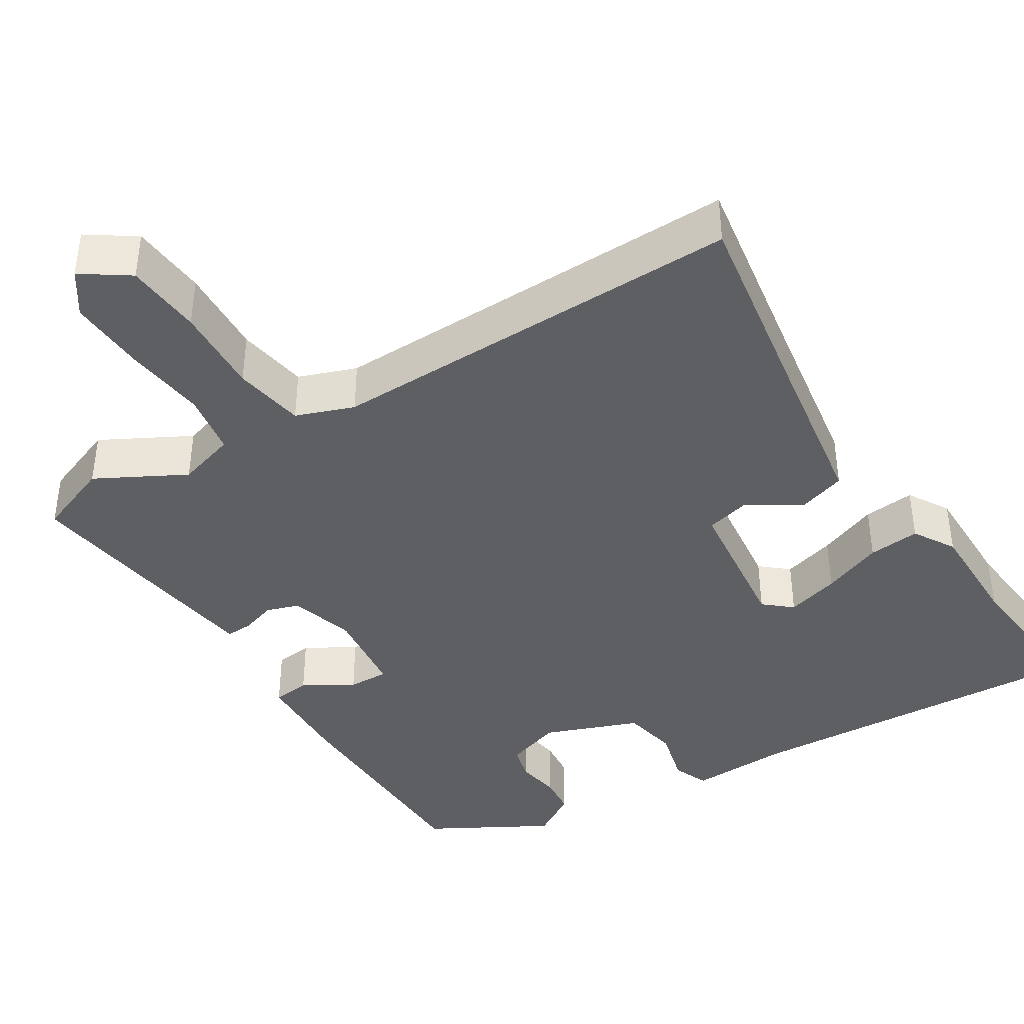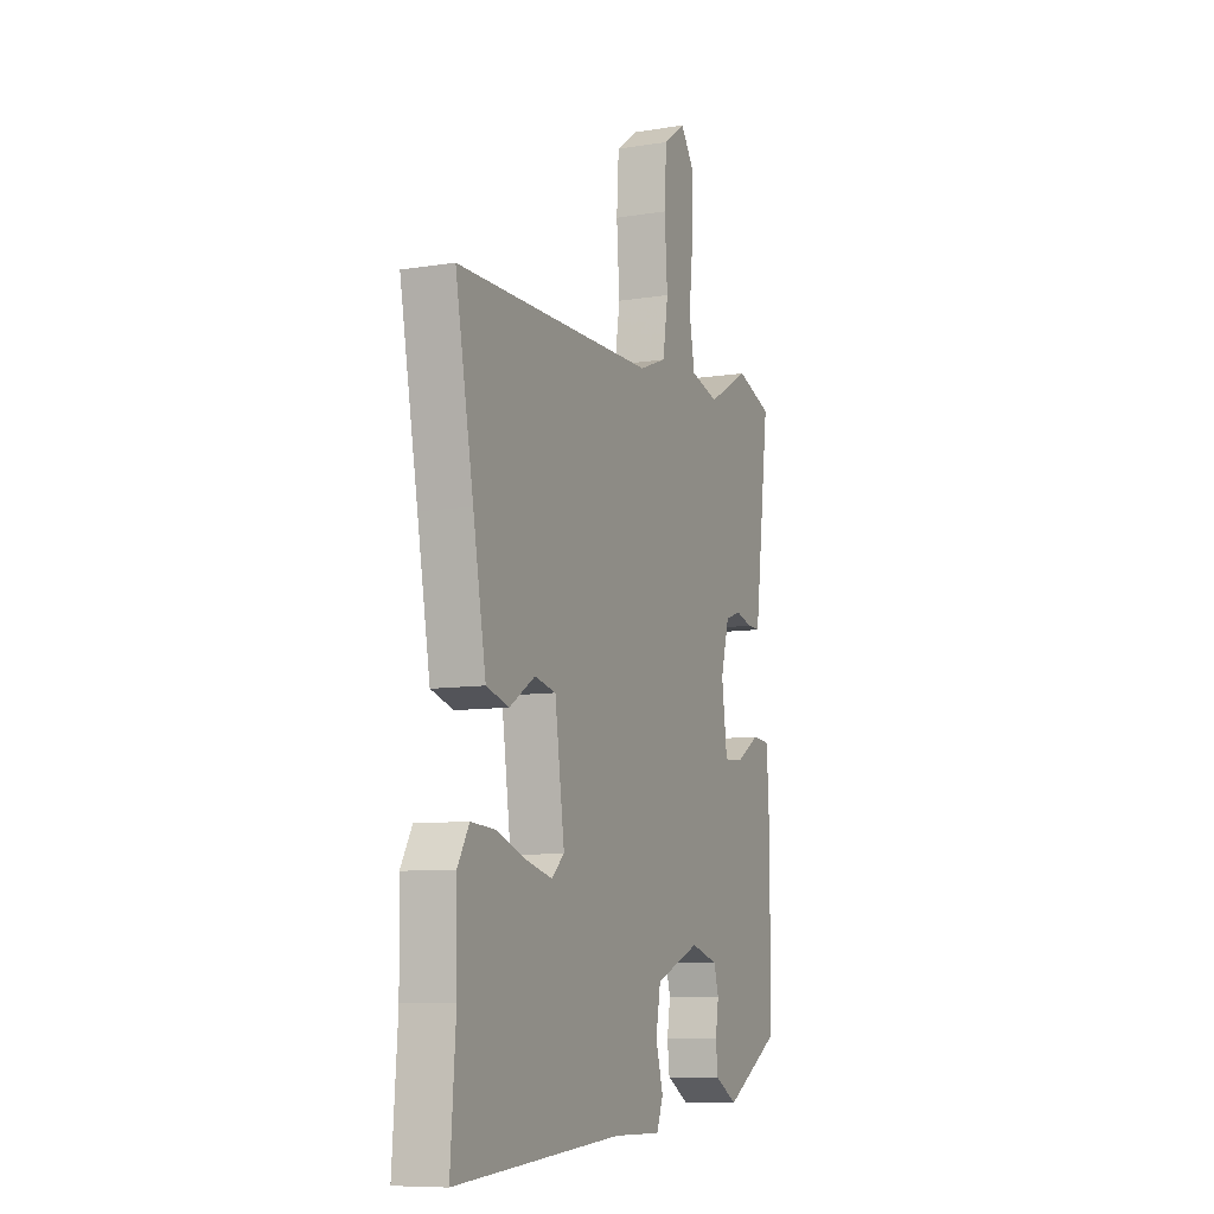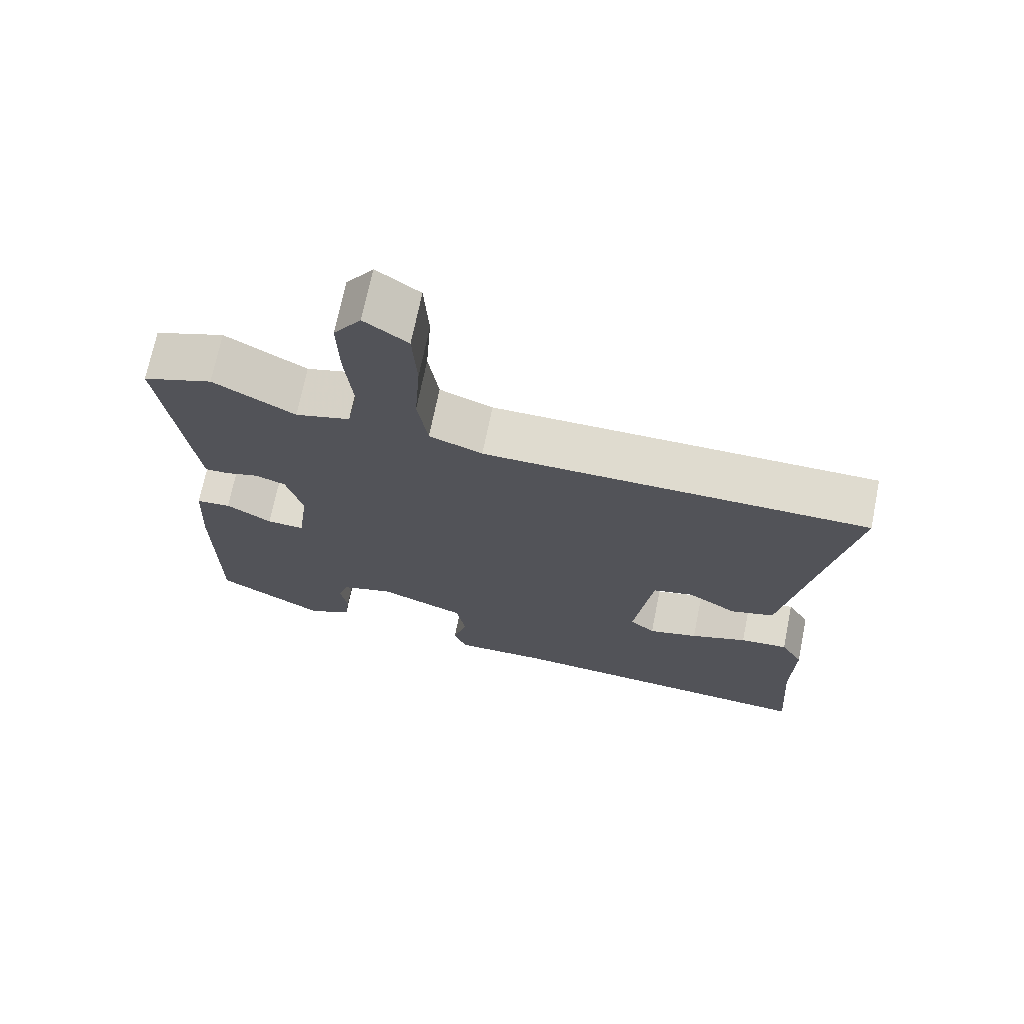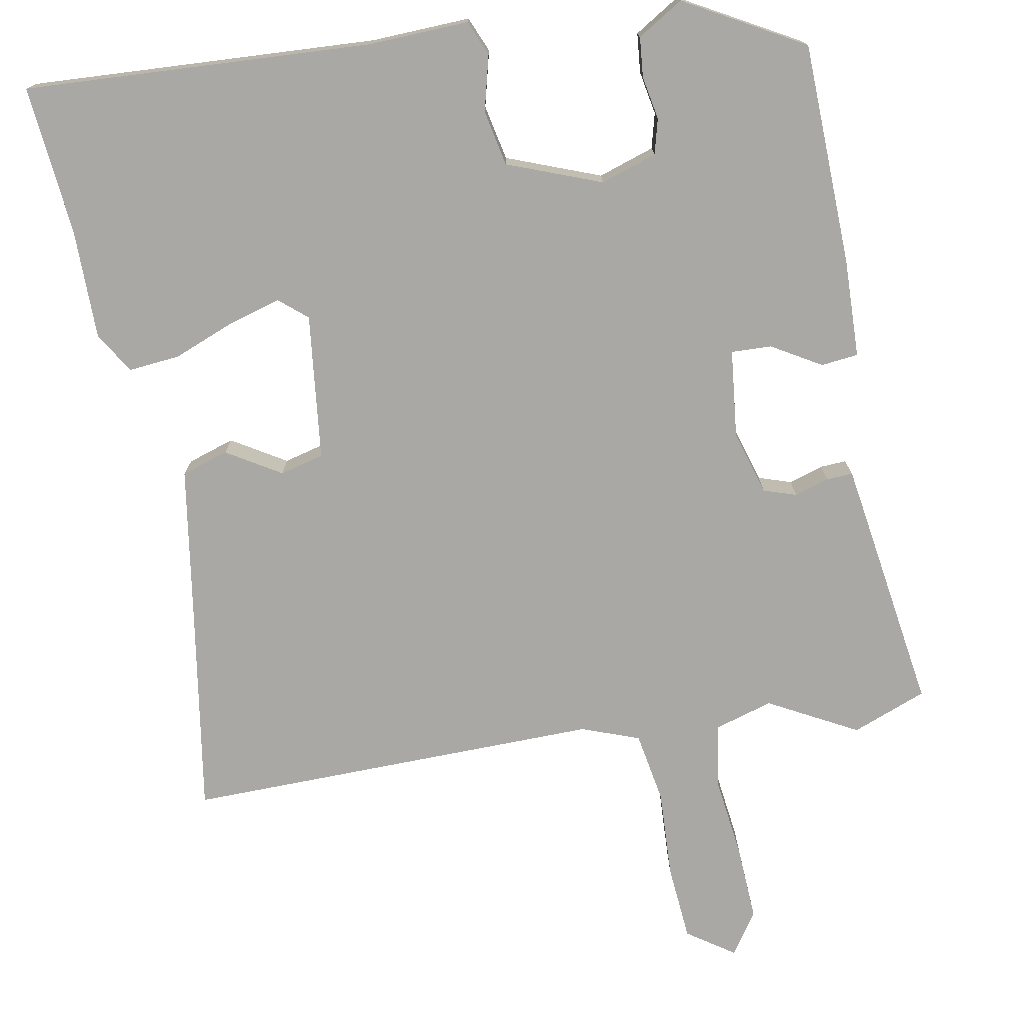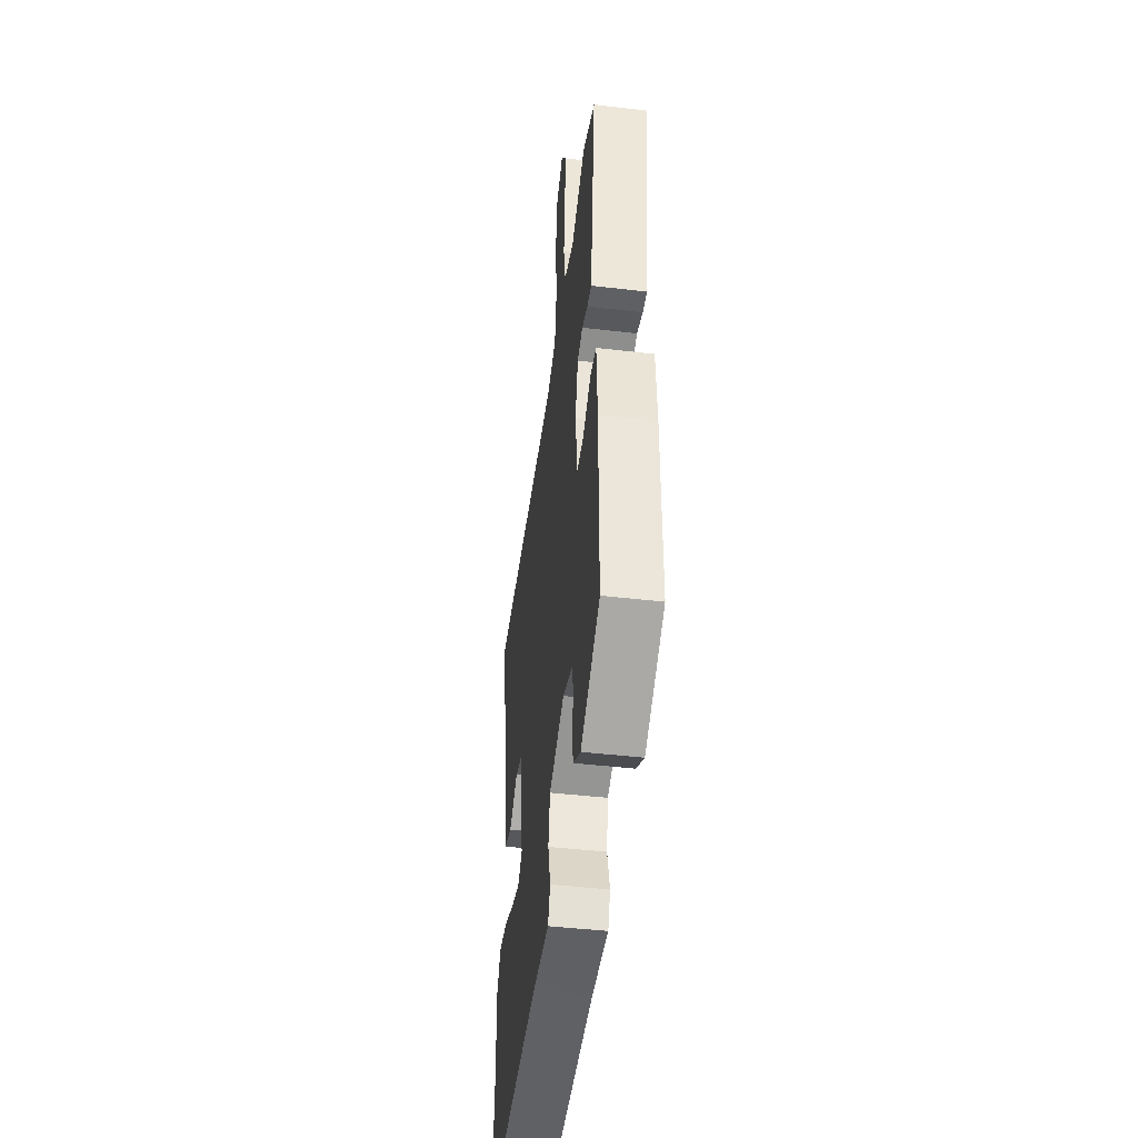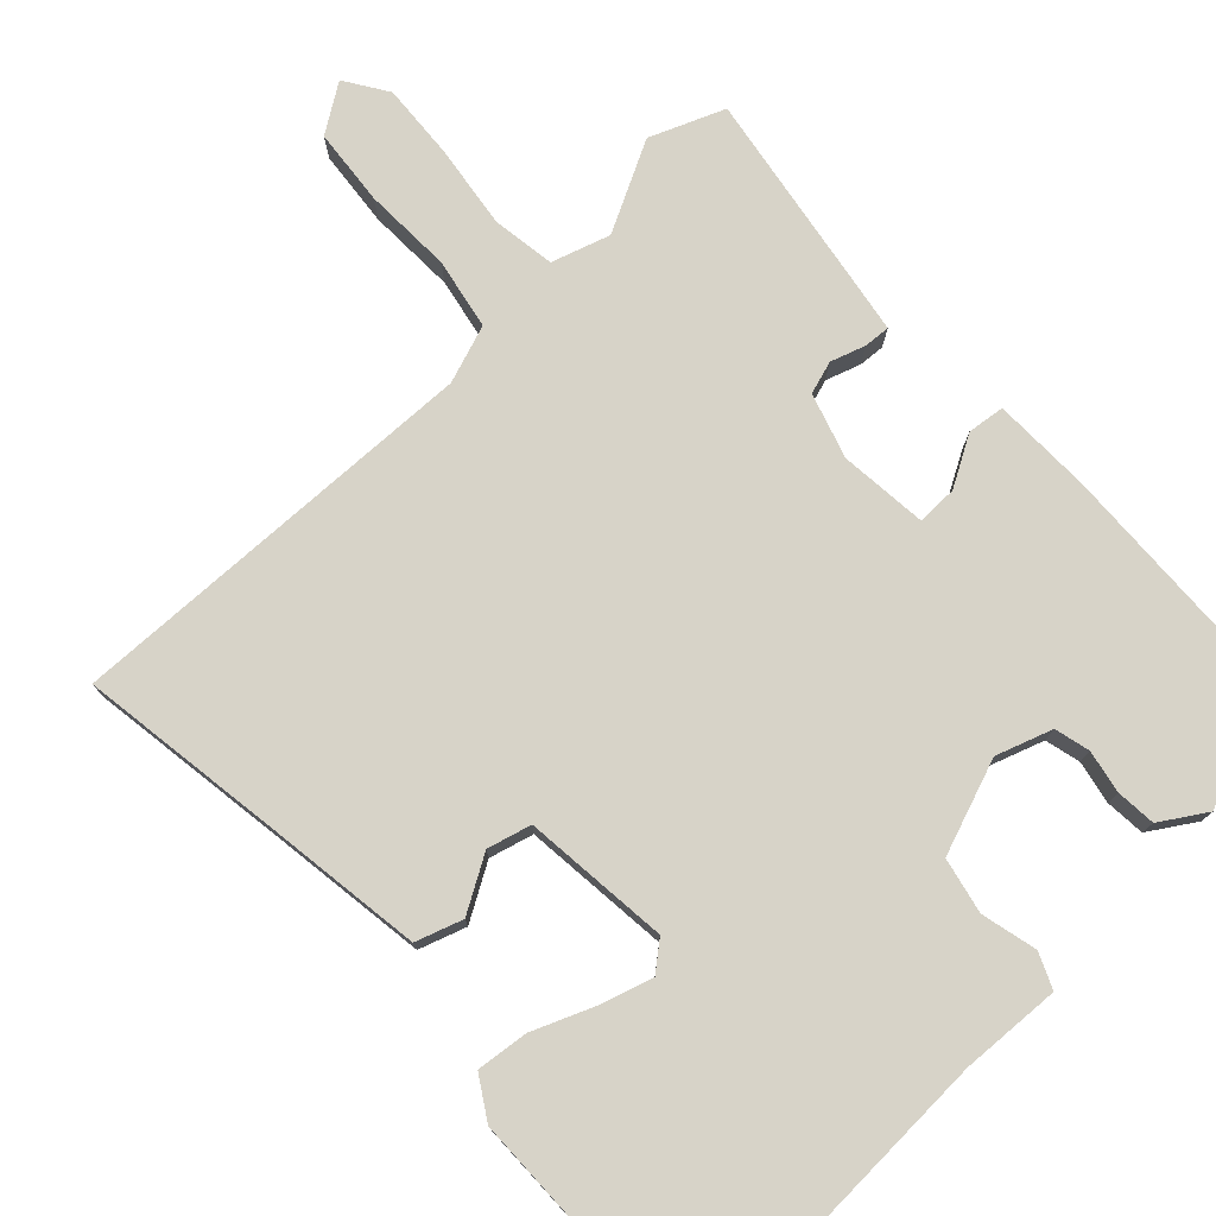
<metadata>
{"format":"obj","ext":"obj","renderer":"f3d","projection":"perspective","resolution":1024,"background":"white","views":[{"elev":-40.9,"azim":33.2,"up":"+Y"},{"elev":-8.9,"azim":113.4,"up":"+Z"},{"elev":70.5,"azim":11.4,"up":"+Z"},{"elev":-74.9,"azim":-168.3,"up":"+Y"},{"elev":-45.0,"azim":-97.7,"up":"+Z"},{"elev":76.6,"azim":138.8,"up":"+Y"}]}
</metadata>
<code>
v 0.509 0.07 0.451
v 0.46 0.07 0.183
v 0.425 0.07 -0.014
v 0.364 0.07 -0.032
v 0.295 0.07 0.012
v 0.238 0.07 -0.001
v 0.212 0.07 -0.189
v 0.247 0.07 -0.22
v 0.316 0.07 -0.202
v 0.395 0.07 -0.173
v 0.462 0.07 -0.168
v 0.493 0.07 -0.222
v 0.49 0.07 -0.364
v 0.504 0.07 -0.557
v 0.054 0.07 -0.522
v -0.075 0.07 -0.524
v -0.093 0.07 -0.478
v -0.073 0.07 -0.407
v -0.086 0.07 -0.335
v -0.206 0.07 -0.286
v -0.279 0.07 -0.308
v -0.292 0.07 -0.353
v -0.283 0.07 -0.409
v -0.289 0.07 -0.46
v -0.349 0.07 -0.495
v -0.5 0.07 -0.406
v -0.501 0.07 -0.118
v -0.494 0.07 0.009
v -0.446 0.07 0.013
v -0.383 0.07 -0.026
v -0.331 0.07 -0.029
v -0.316 0.07 0.084
v -0.339 0.07 0.168
v -0.381 0.07 0.183
v -0.426 0.07 0.17
v -0.46 0.07 0.169
v -0.467 0.07 0.222
v -0.502 0.07 0.499
v -0.405 0.07 0.534
v -0.292 0.07 0.47
v -0.216 0.07 0.491
v -0.201 0.07 0.572
v -0.212 0.07 0.679
v -0.215 0.07 0.778
v -0.177 0.07 0.832
v -0.117 0.07 0.789
v -0.111 0.07 0.69
v -0.119 0.07 0.576
v -0.105 0.07 0.484
v -0.031 0.07 0.455
v 0.509 0 0.451
v 0.46 0 0.183
v 0.425 0 -0.014
v 0.364 0 -0.032
v 0.295 0 0.012
v 0.238 0 -0.001
v 0.212 0 -0.189
v 0.247 0 -0.22
v 0.316 0 -0.202
v 0.395 0 -0.173
v 0.462 0 -0.168
v 0.493 0 -0.222
v 0.49 0 -0.364
v 0.504 0 -0.557
v 0.054 0 -0.522
v -0.075 0 -0.524
v -0.093 0 -0.478
v -0.073 0 -0.407
v -0.086 0 -0.335
v -0.206 0 -0.286
v -0.279 0 -0.308
v -0.292 0 -0.353
v -0.283 0 -0.409
v -0.289 0 -0.46
v -0.349 0 -0.495
v -0.5 0 -0.406
v -0.501 0 -0.118
v -0.494 0 0.009
v -0.446 0 0.013
v -0.383 0 -0.026
v -0.331 0 -0.029
v -0.316 0 0.084
v -0.339 0 0.168
v -0.381 0 0.183
v -0.426 0 0.17
v -0.46 0 0.169
v -0.467 0 0.222
v -0.502 0 0.499
v -0.405 0 0.534
v -0.292 0 0.47
v -0.216 0 0.491
v -0.201 0 0.572
v -0.212 0 0.679
v -0.215 0 0.778
v -0.177 0 0.832
v -0.117 0 0.789
v -0.111 0 0.69
v -0.119 0 0.576
v -0.105 0 0.484
v -0.031 0 0.455
f 45 46 47 48
f 45 48 49
f 42 43 44 45
f 42 45 49
f 41 42 49
f 40 41 49 50
f 38 39 40
f 37 38 40
f 34 35 36 37
f 33 34 37 40
f 32 33 40 50
f 27 28 29 30
f 27 30 31
f 26 27 31
f 25 26 31
f 22 23 24 25
f 21 22 25 31
f 20 21 31 32
f 15 16 17 18
f 13 14 15 18
f 13 18 19
f 9 10 11 12
f 8 9 12 13
f 2 3 4 5
f 2 5 6
f 1 2 6
f 50 1 6
f 32 50 6 7
f 20 32 7 8
f 8 13 19 20
f 98 97 96 95
f 99 98 95
f 95 94 93 92
f 99 95 92
f 99 92 91
f 100 99 91 90
f 90 89 88
f 90 88 87
f 87 86 85 84
f 90 87 84 83
f 100 90 83 82
f 80 79 78 77
f 81 80 77
f 81 77 76
f 81 76 75
f 75 74 73 72
f 81 75 72 71
f 82 81 71 70
f 68 67 66 65
f 68 65 64 63
f 69 68 63
f 62 61 60 59
f 63 62 59 58
f 55 54 53 52
f 56 55 52
f 56 52 51
f 56 51 100
f 57 56 100 82
f 58 57 82 70
f 70 69 63 58
f 1 51 52 2
f 2 52 53 3
f 3 53 54 4
f 4 54 55 5
f 5 55 56 6
f 6 56 57 7
f 7 57 58 8
f 8 58 59 9
f 9 59 60 10
f 10 60 61 11
f 11 61 62 12
f 12 62 63 13
f 13 63 64 14
f 14 64 65 15
f 15 65 66 16
f 16 66 67 17
f 17 67 68 18
f 18 68 69 19
f 19 69 70 20
f 20 70 71 21
f 21 71 72 22
f 22 72 73 23
f 23 73 74 24
f 24 74 75 25
f 25 75 76 26
f 26 76 77 27
f 27 77 78 28
f 28 78 79 29
f 29 79 80 30
f 30 80 81 31
f 31 81 82 32
f 32 82 83 33
f 33 83 84 34
f 34 84 85 35
f 35 85 86 36
f 36 86 87 37
f 37 87 88 38
f 38 88 89 39
f 39 89 90 40
f 40 90 91 41
f 41 91 92 42
f 42 92 93 43
f 43 93 94 44
f 44 94 95 45
f 45 95 96 46
f 46 96 97 47
f 47 97 98 48
f 48 98 99 49
f 49 99 100 50
f 50 100 51 1

</code>
